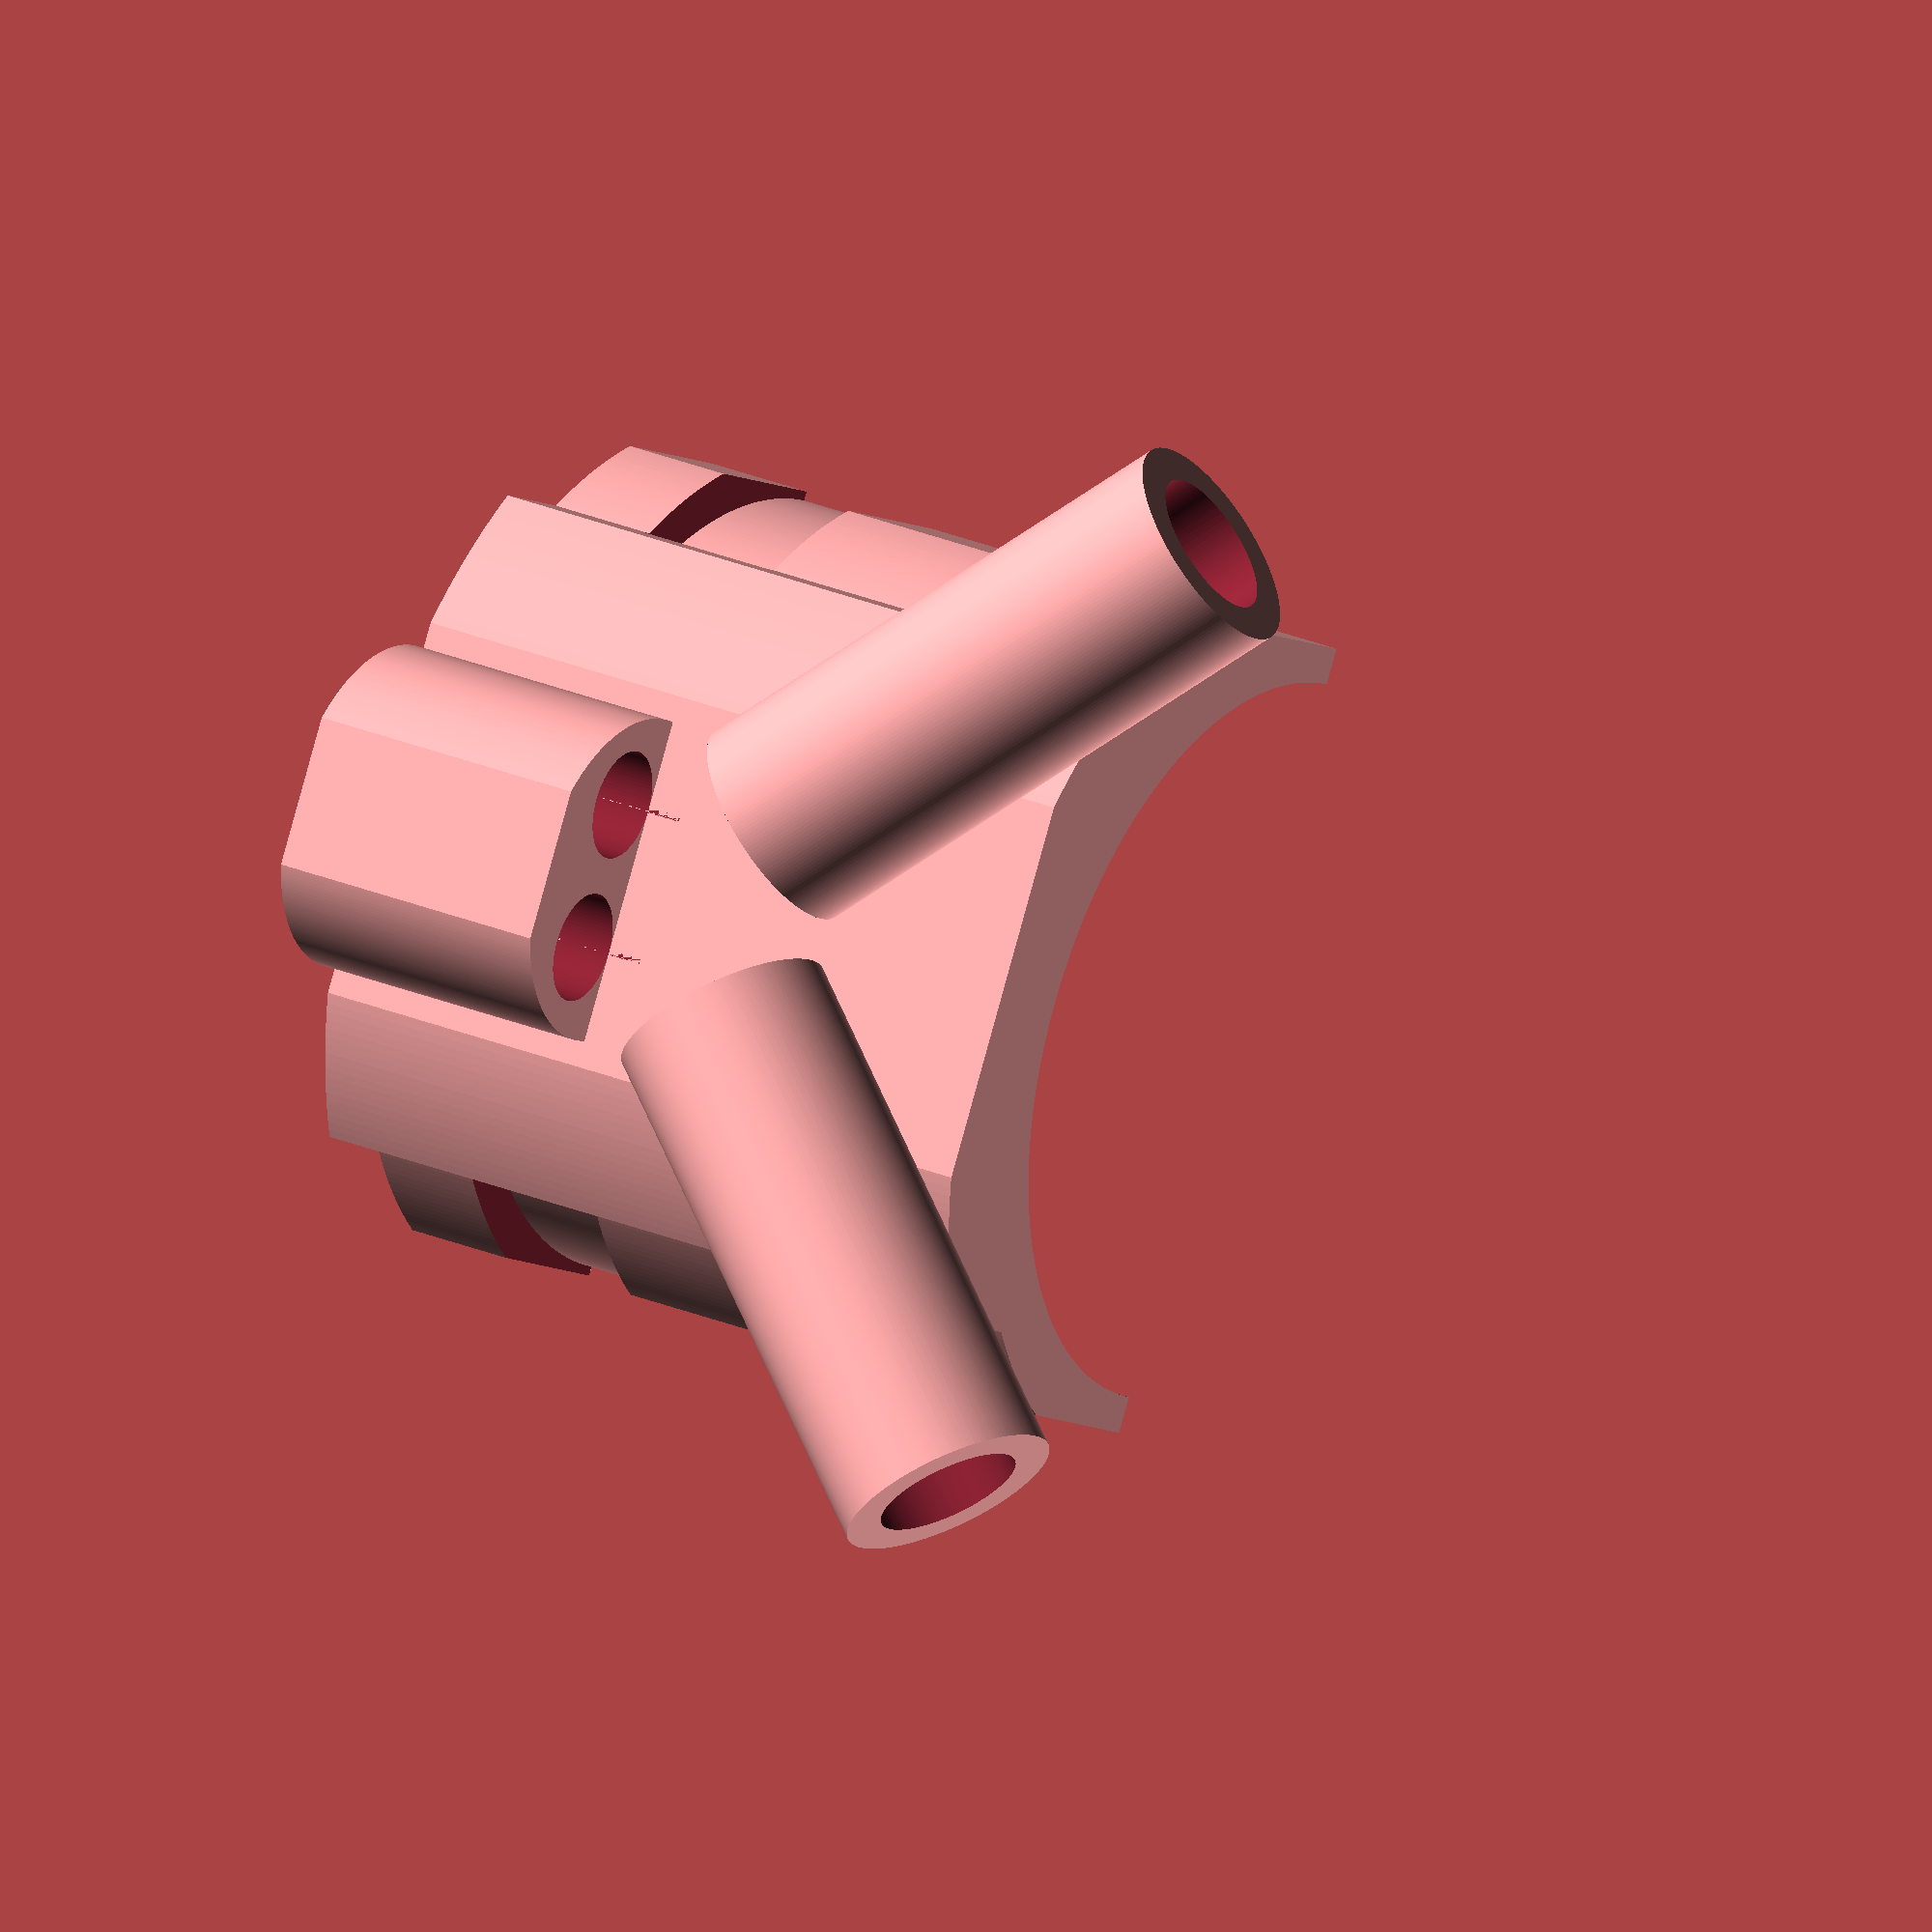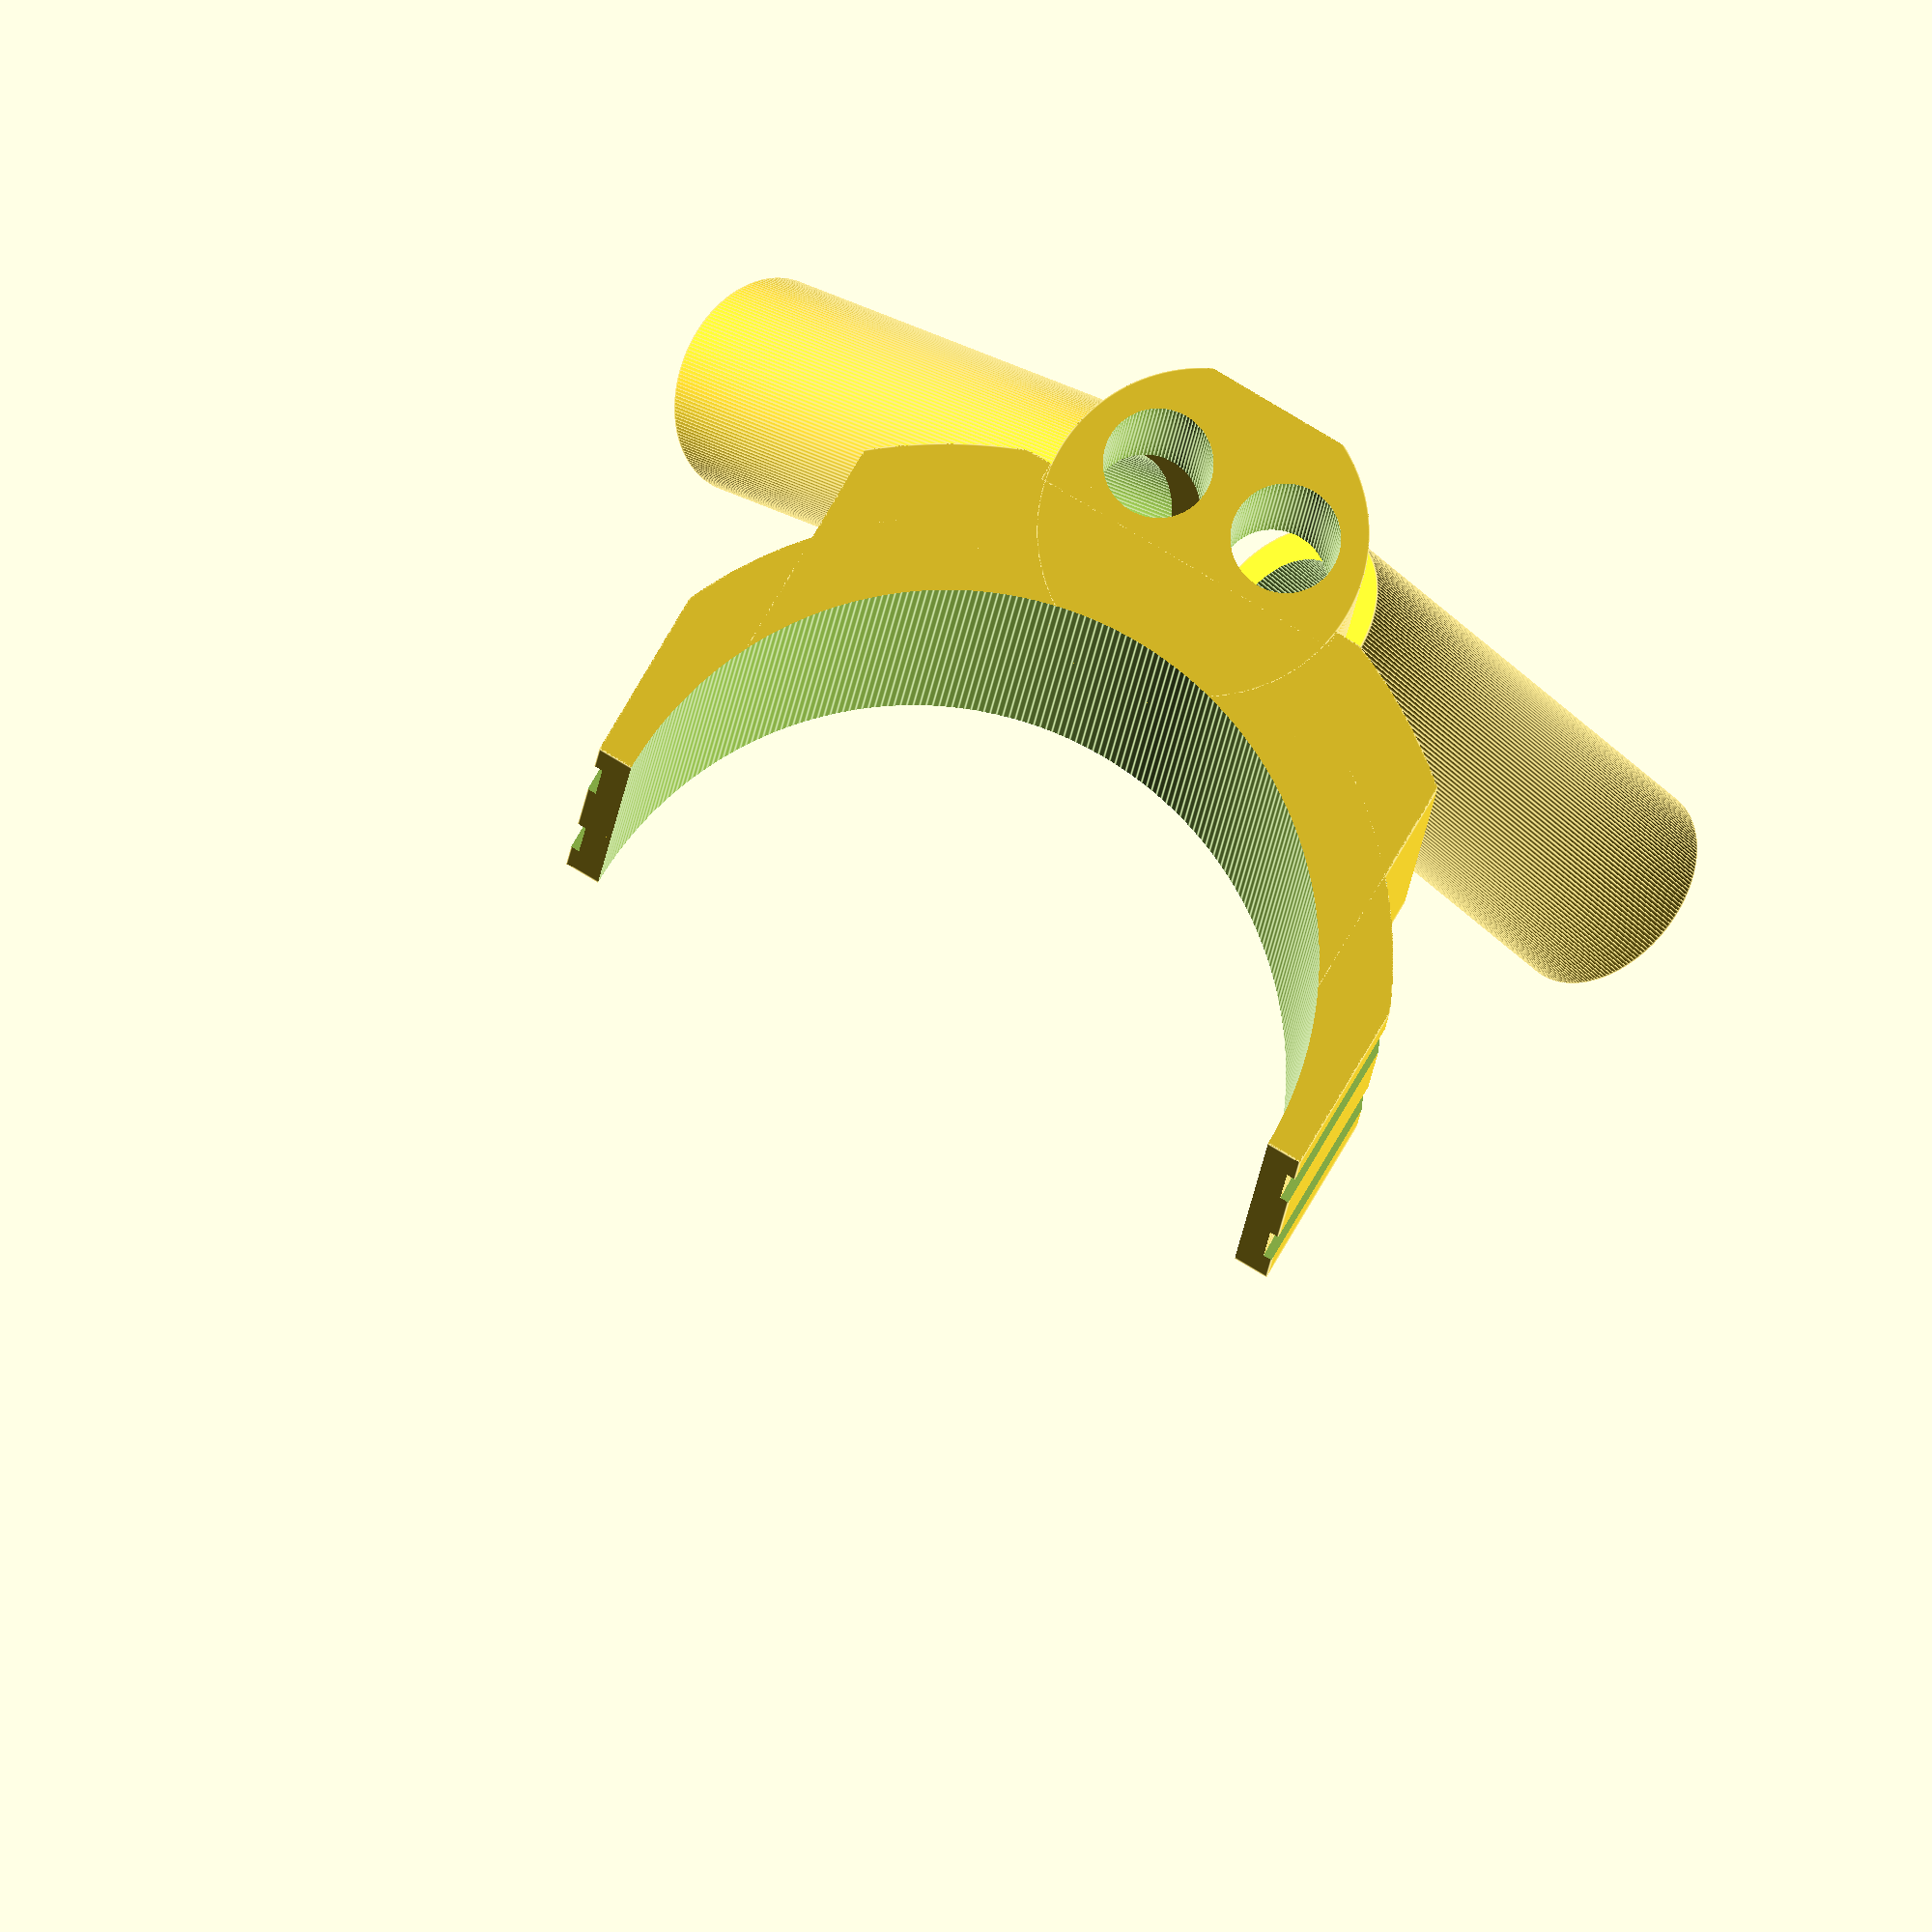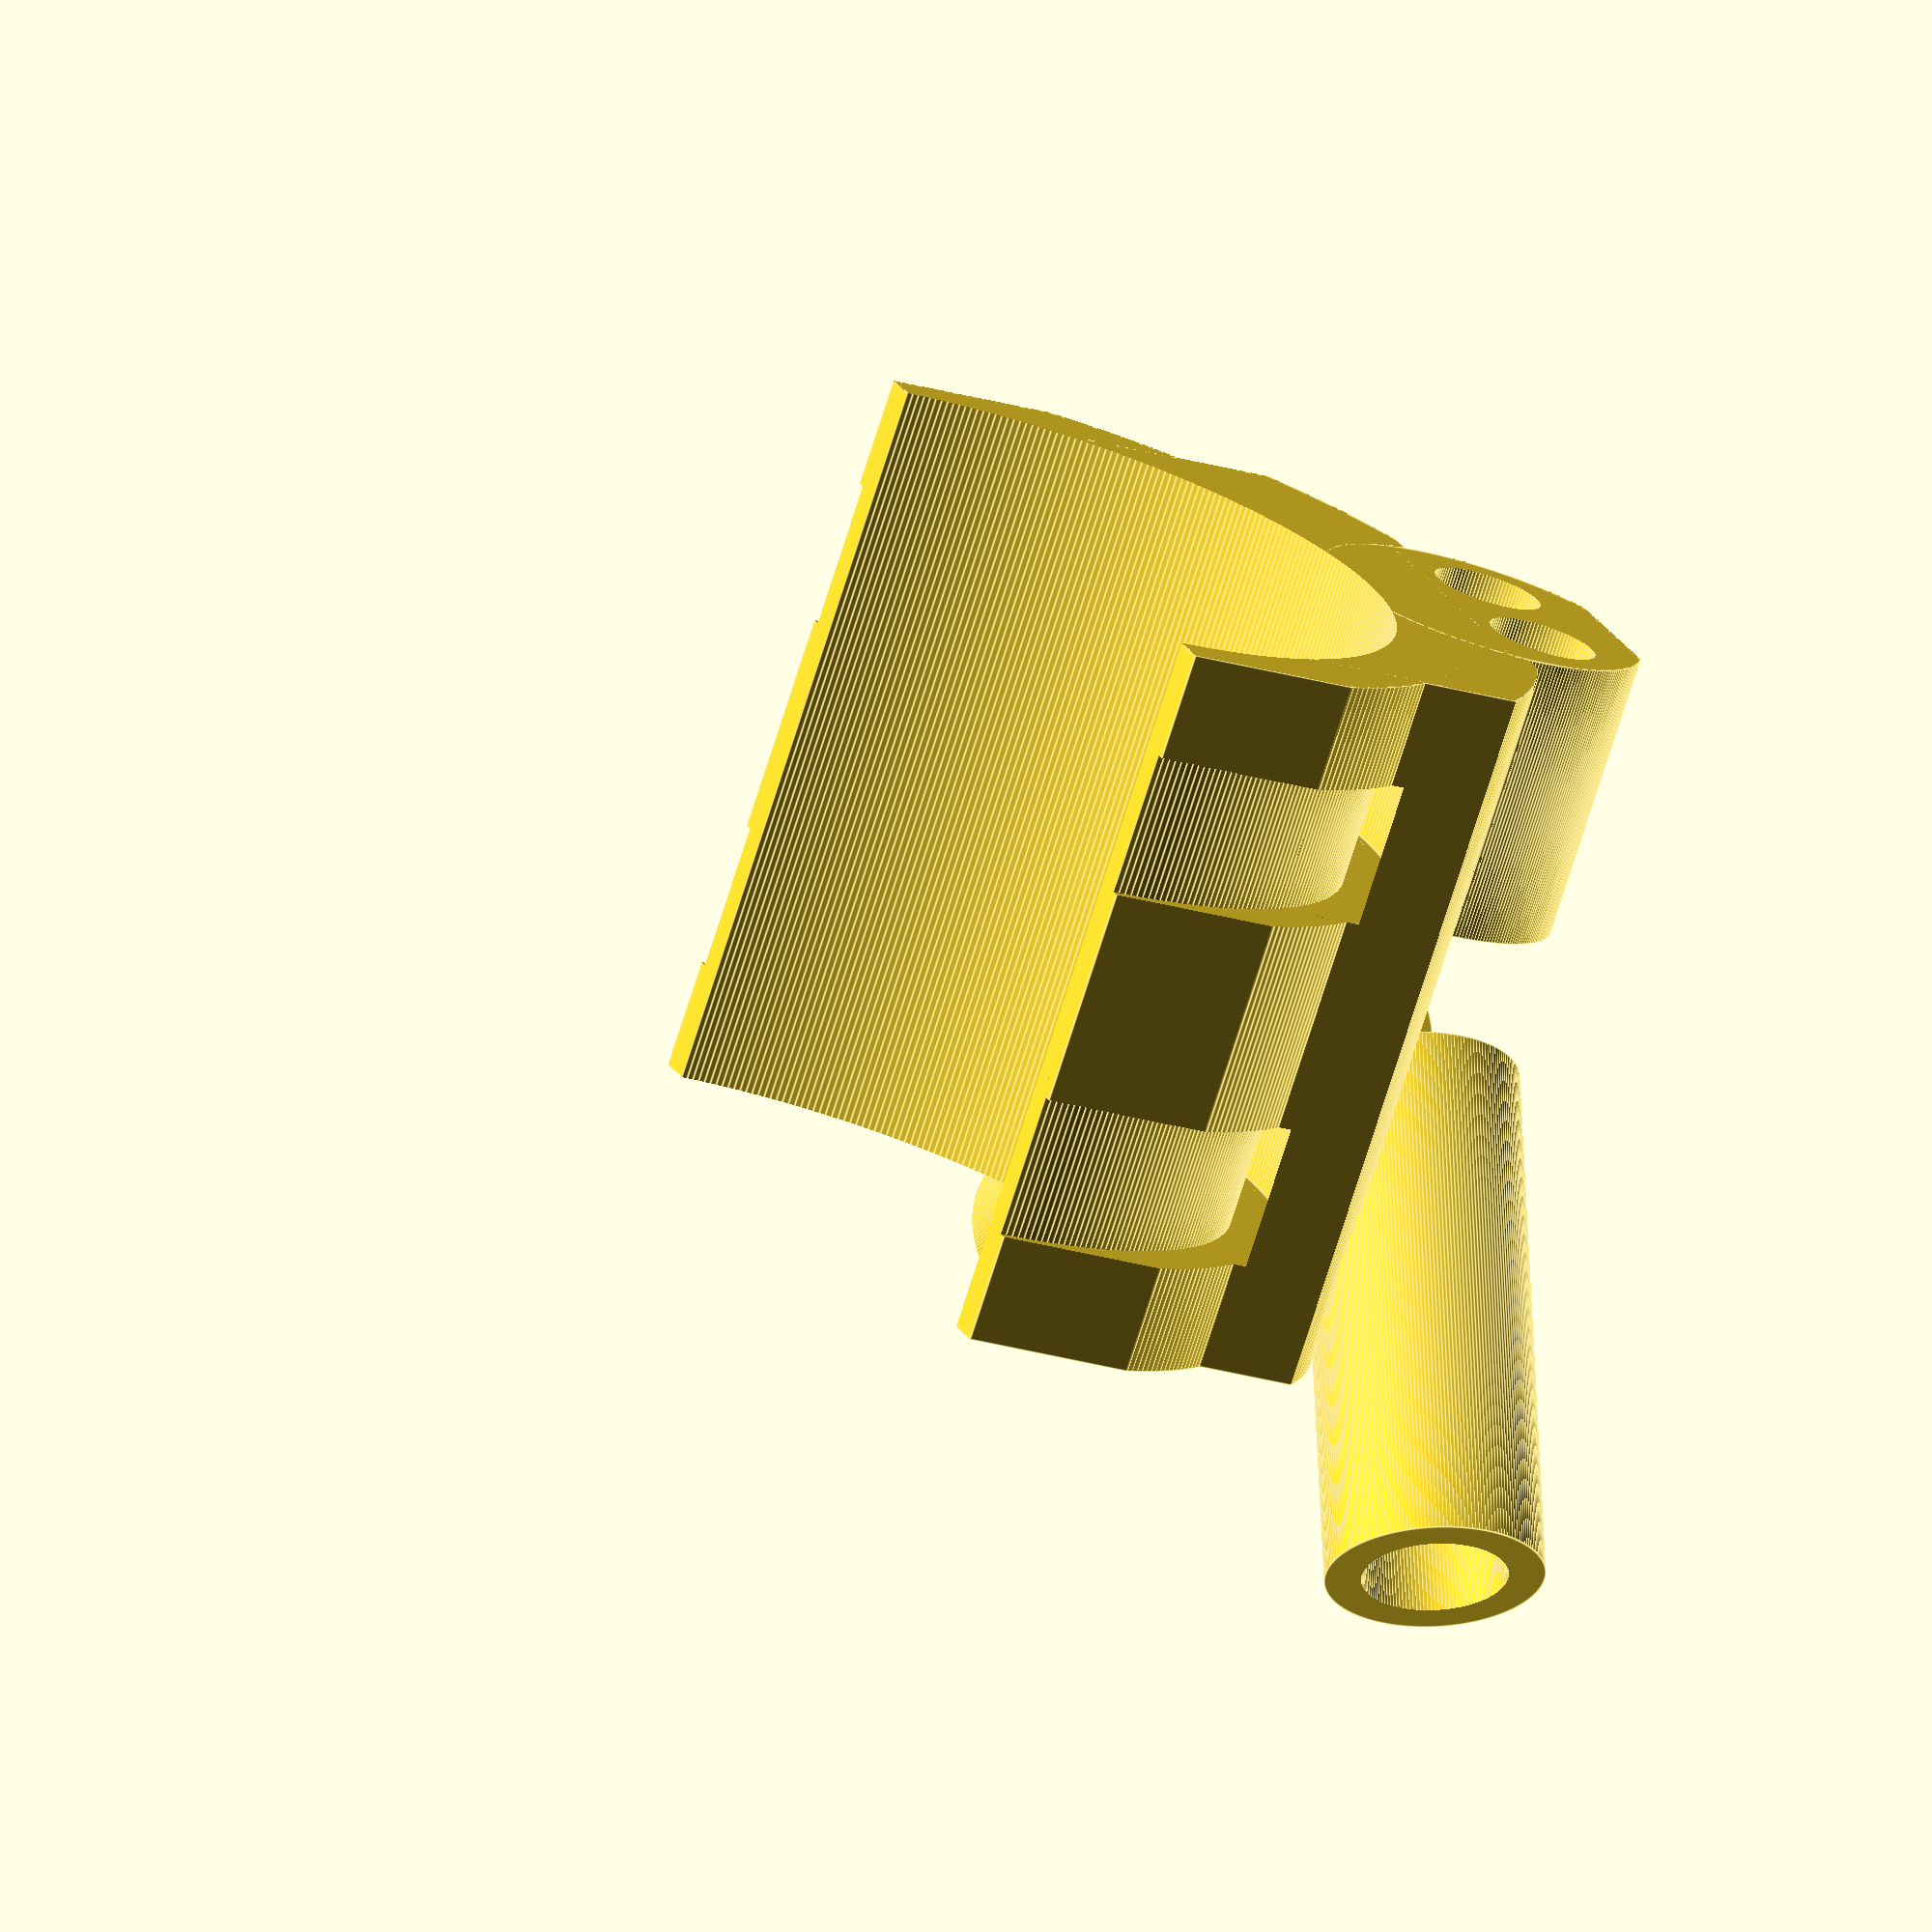
<openscad>
//author: Roman 'krpec' Dittrich (dittrich.r@gmail.com)
//XL550 antenna holder, version 1.2

$fa = 1;
$fs = 0.1;

//zip tie ring
module zip_tie_slot(x = 0) {
    difference() {
        translate([x, 0, 0])
            rotate([90, 0, 90])
                cylinder(h = 4, r = 12.25, center = true);
        
        translate([x, 0, 0])
            rotate([90, 0, 90])
                cylinder(h = 5, r = 10.75, center = true);
    }
}

//holder base
module rx_holder_base() {
    difference() {
        union() {
            intersection() {
                translate([0, 0, 5])
                    cube([20, 22, 10], center = true);  

                rotate([90, 0, 90])    
                    cylinder(h = 20, r = 12, center = true);
            }

            intersection() {
                translate([0, 0, 6])
                    cube([20, 18, 14], center = true);
          
                rotate([90, 0, 90])
                    cylinder(h = 20, r = 14, center = true);
            }
        }
        
        zip_tie_slot(-5);
        zip_tie_slot(5);
    }
}


//rx ant 1st part
module rx_ant_guide_in() {
    difference(){
        intersection() {
            translate([-6, 0, 15])
                cube([8, 9, 5], center = true);
            
            translate([-6, 0, 13.5])
                rotate([90, 0, 90])
                    cylinder(h = 8, r = 4.5, center = true);
        }

        translate([-6, 2, 14.5])
            //cube([10, 2, 2], center = true);
            rotate([90, 0, 90])
                cylinder(h = 10, r = 1.5, center = true);

        translate([-6, -2, 14.5])
            //cube([10, 2, 2], center = true);
            rotate([90, 0, 90])
                cylinder(h = 10, r = 1.5, center = true);
    }
}

module rx_ant_guide_tube() {
    difference() {
        rotate([90, 0, 90])
            cylinder(h = 15, r = 3, center = true);

        rotate([90, 0, 90])
            cylinder(h = 17, r = 2, center = true);
    }
}

module rx_ant_guide_out() {
    translate([8, 8, 14.5])
        rotate([0, 0, 45])
            rx_ant_guide_tube();

    translate([8, -8, 14.5])
        rotate([0, 0, -45])
            rx_ant_guide_tube();
}

//main
difference() {
    union() {
        rx_holder_base();
        rx_ant_guide_in();
        rx_ant_guide_out();
    }
    
    //tail tube
    rotate([90, 0, 90])
        cylinder(h = 100, r = 10, center = true);
}

</openscad>
<views>
elev=6.5 azim=17.6 roll=27.9 proj=o view=solid
elev=280.5 azim=87.0 roll=210.5 proj=o view=edges
elev=201.8 azim=230.6 roll=298.7 proj=o view=edges
</views>
